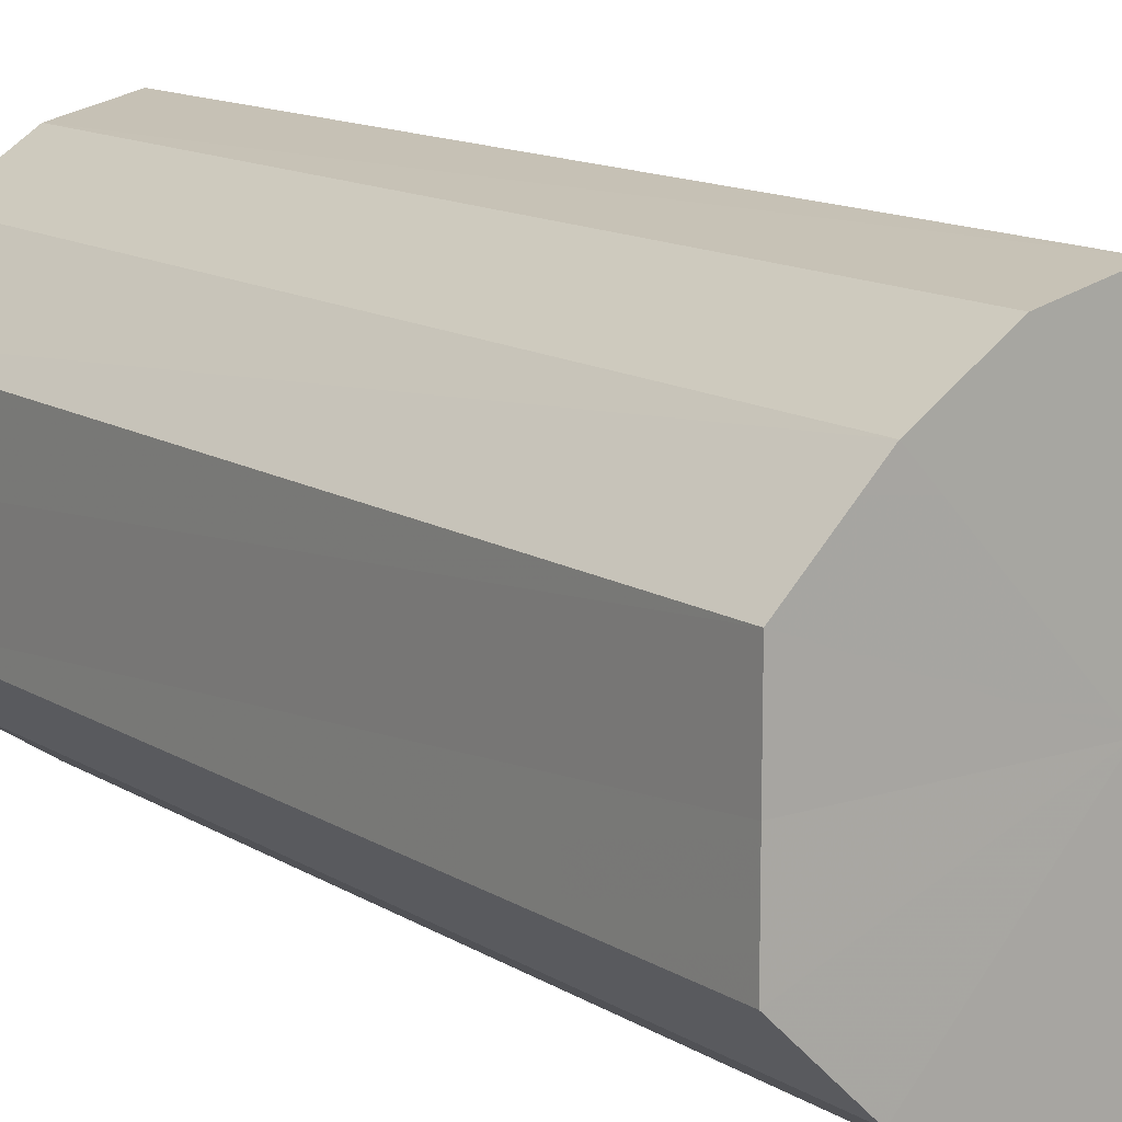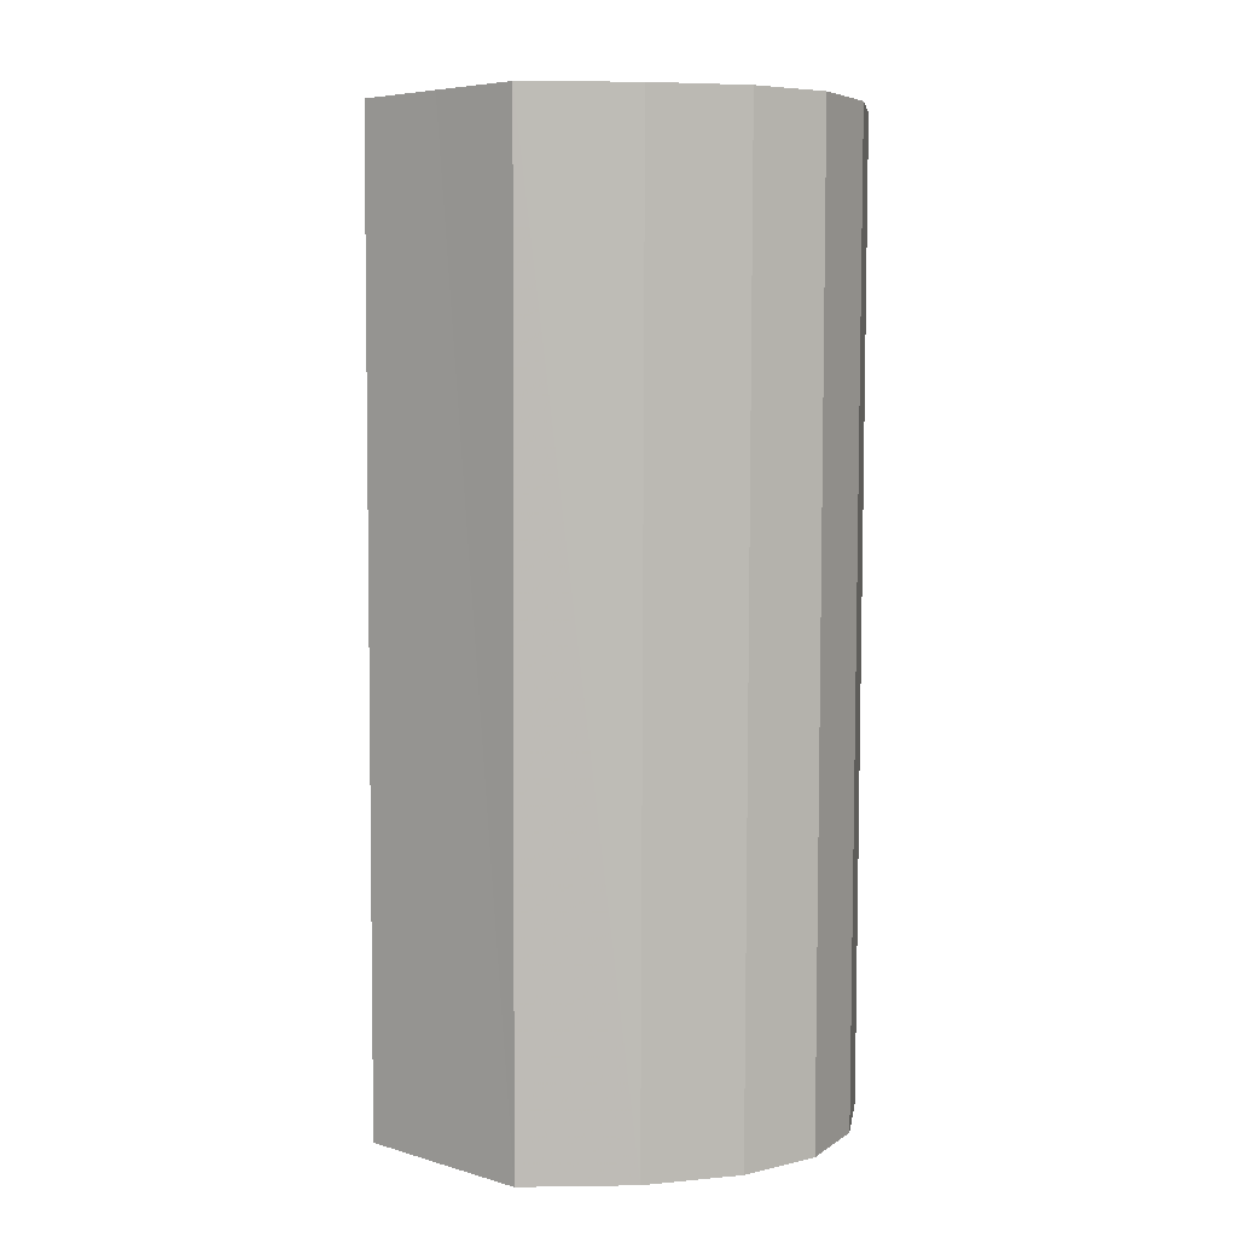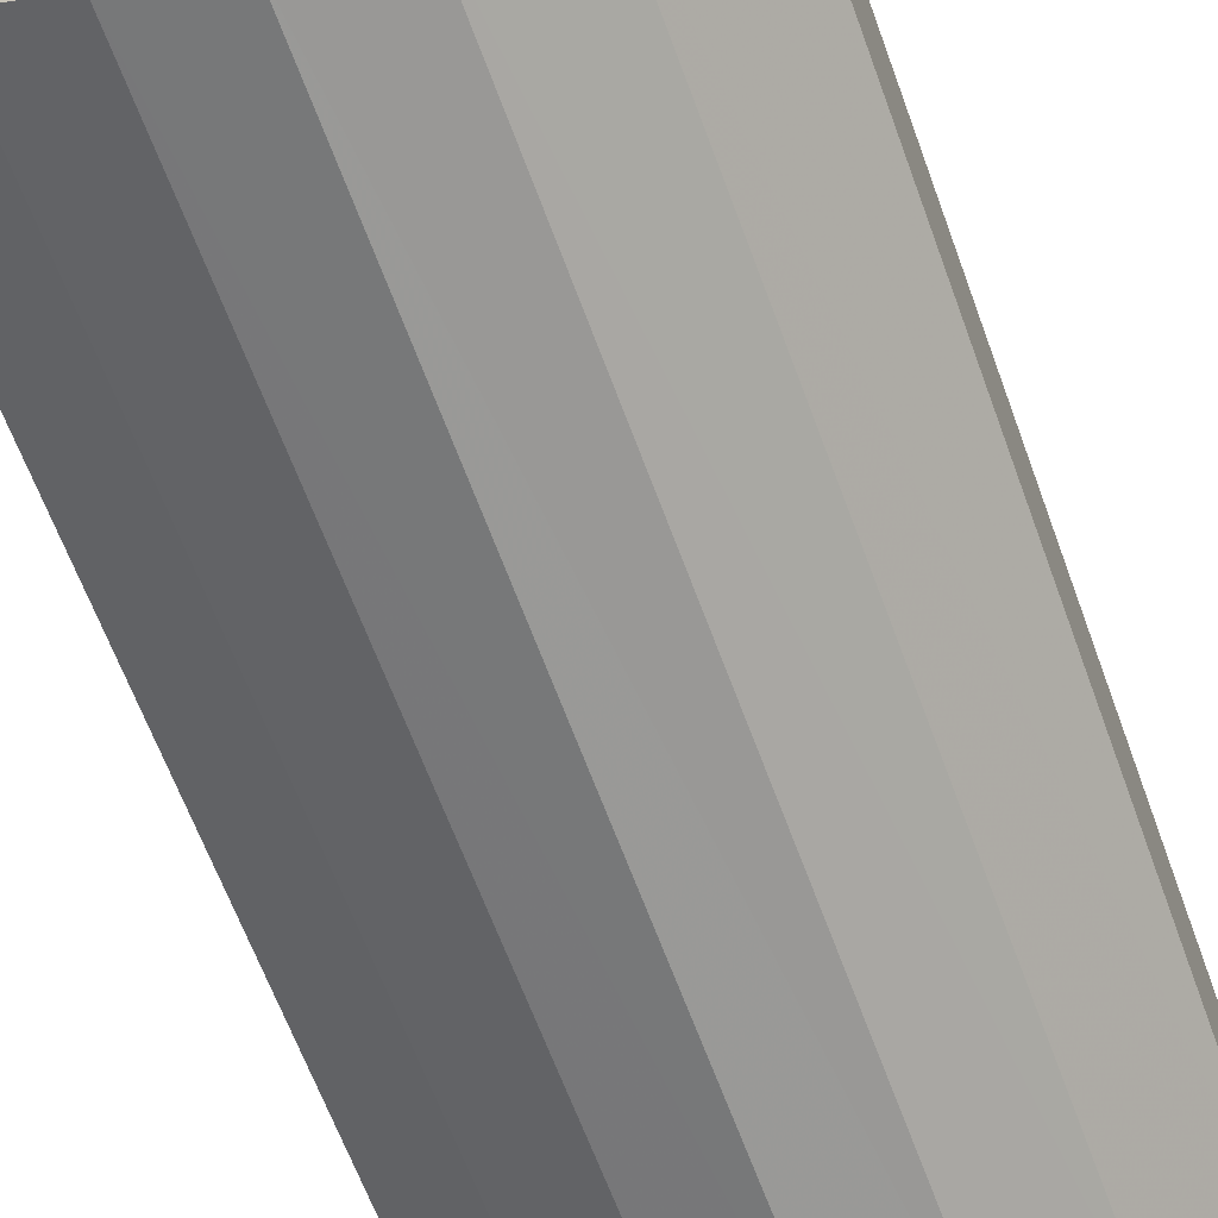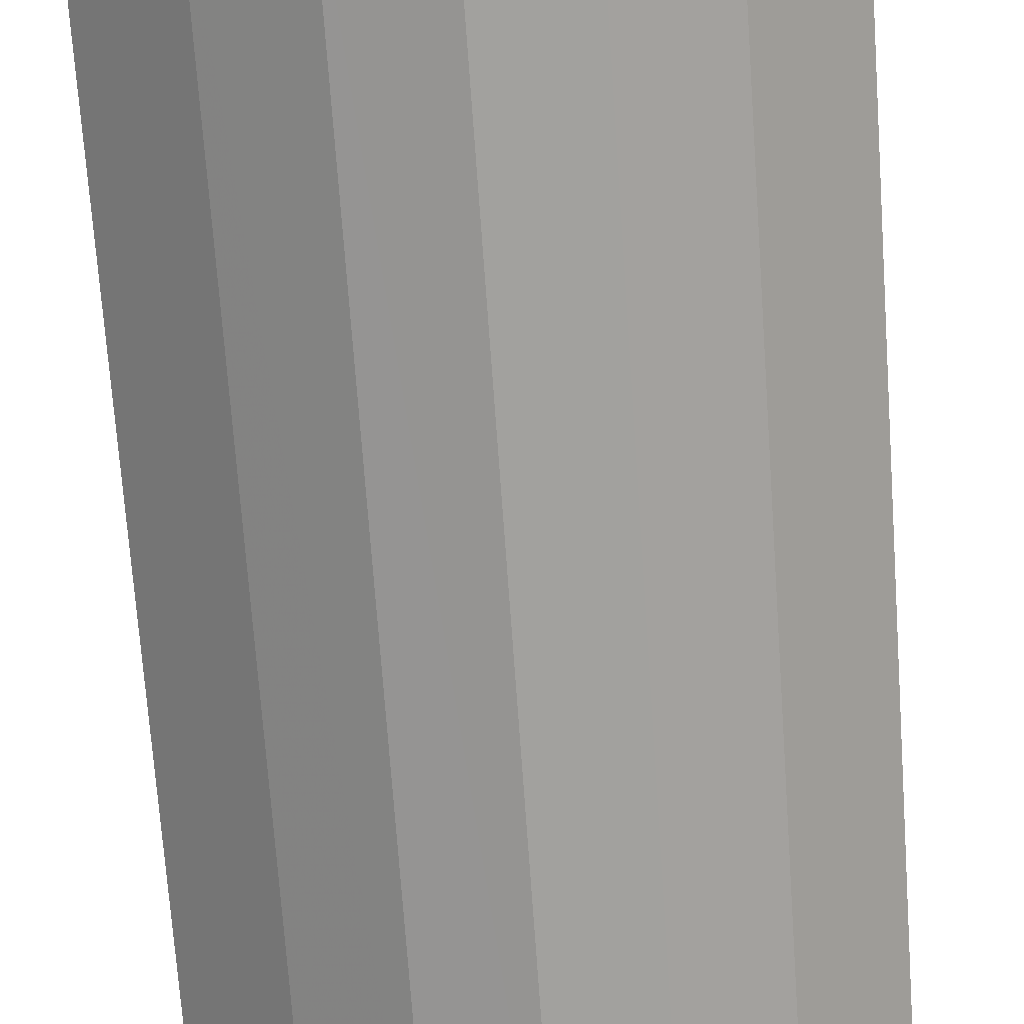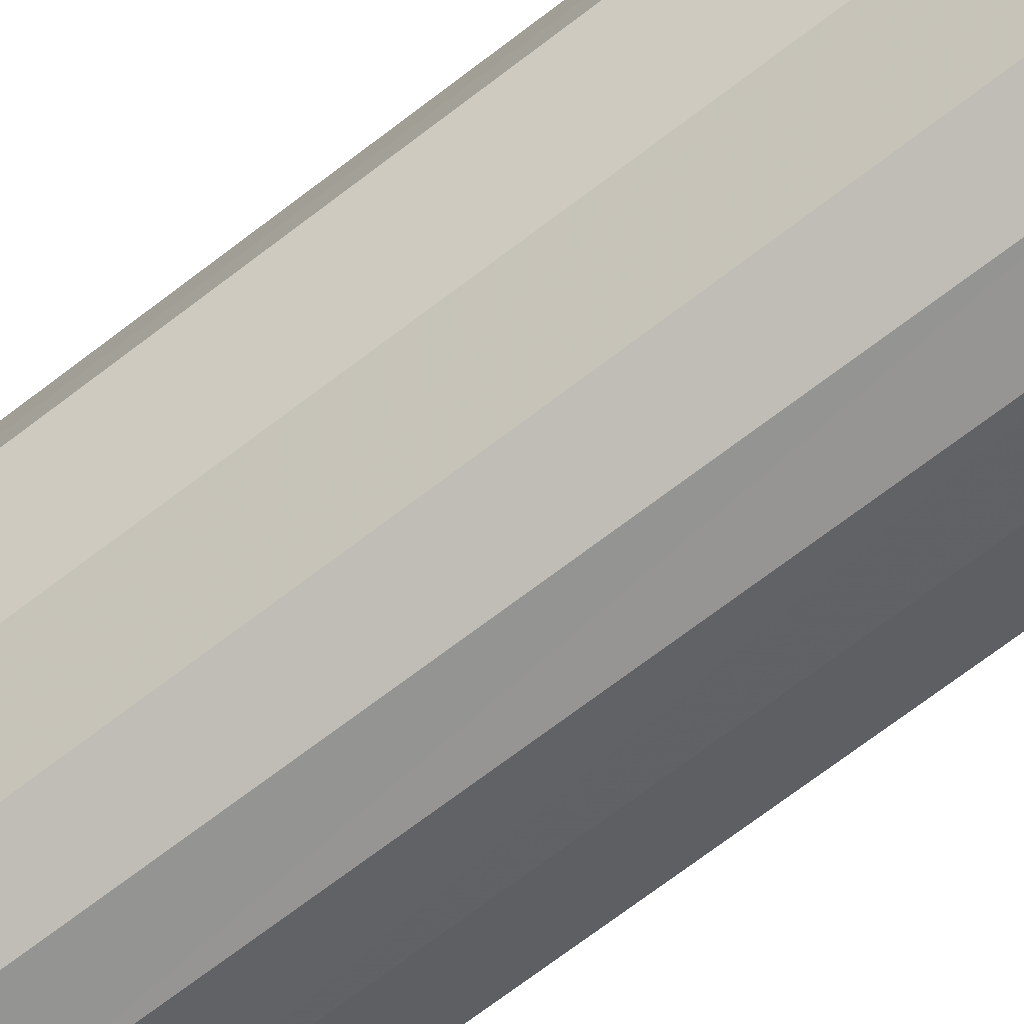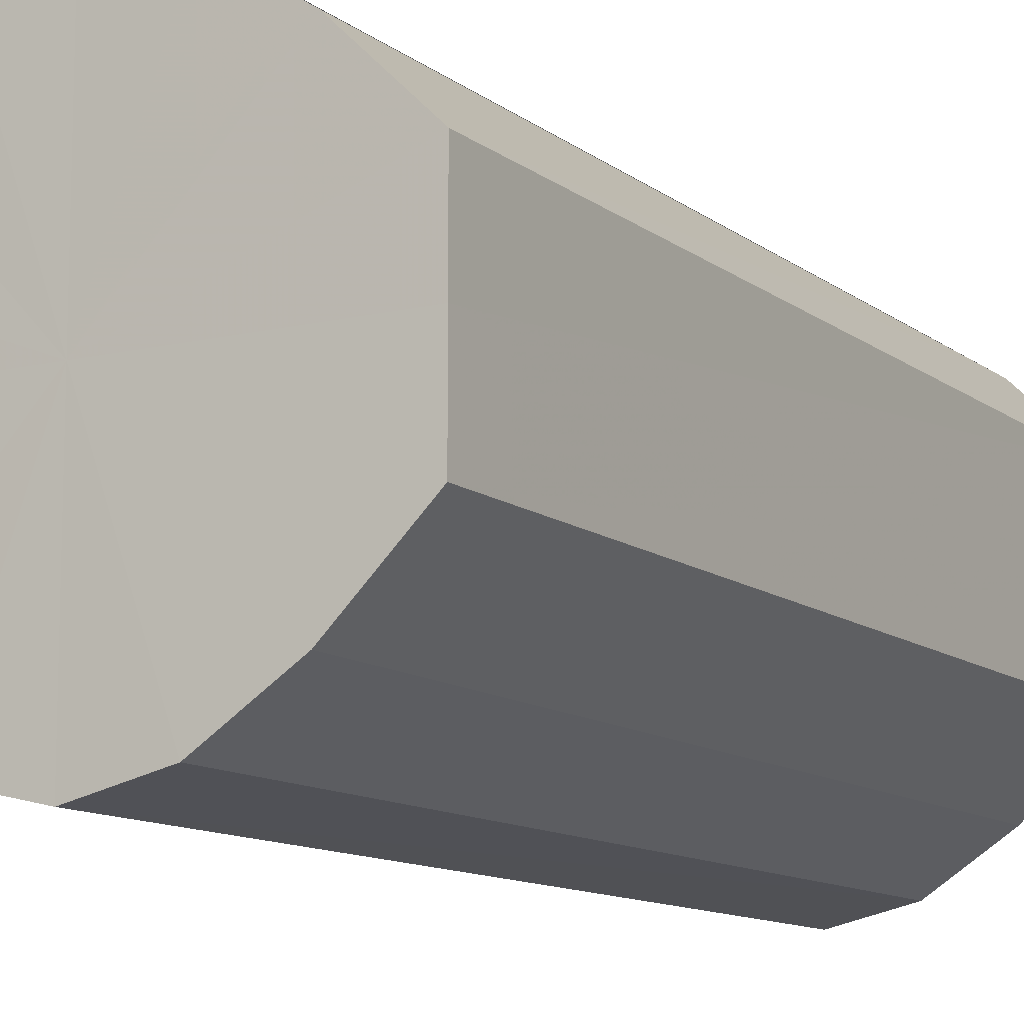
<metadata>
{"format":"obj","ext":"obj","renderer":"f3d","projection":"perspective","resolution":1024,"background":"white","views":[{"elev":13.0,"azim":143.5,"up":"+Z"},{"elev":5.8,"azim":131.8,"up":"+Y"},{"elev":-64.3,"azim":-159.9,"up":"+Z"},{"elev":-70.9,"azim":4.1,"up":"+Z"},{"elev":-77.1,"azim":-53.5,"up":"+Z"},{"elev":-11.5,"azim":-150.2,"up":"+Z"}]}
</metadata>
<code>
o 5103
v 2174 1870 6.233
v 2174 1870 6.235
v 2174 1870 6.232
v 2174 1870 6.241
v 2174 1870 6.235
v 2174 1870 6.235
v 2174 1870 6.235
v 2174 1870 6.251
v 2174 1870 6.241
v 2175 1870 6.241
v 2175 1870 6.241
v 2174 1870 6.263
v 2174 1870 6.251
v 2175 1870 6.251
v 2175 1870 6.251
v 2174 1870 6.274
v 2174 1870 6.262
v 2175 1870 6.263
v 2175 1870 6.262
v 2174 1870 6.284
v 2174 1870 6.274
v 2175 1870 6.274
v 2175 1870 6.274
v 2174 1870 6.291
v 2174 1870 6.284
v 2175 1870 6.284
v 2175 1870 6.284
v 2174 1870 6.293
v 2174 1870 6.29
v 2174 1870 6.291
v 2174 1870 6.29
v 2174 1870 6.293
v 2174 1870 6.232
v 2174 1870 6.235
v 2174 1870 6.235
v 2174 1870 6.241
v 2174 1870 6.241
v 2174 1870 6.235
v 2174 1870 6.233
v 2175 1870 6.241
v 2174 1870 6.235
v 2174 1870 6.251
v 2174 1870 6.251
v 2175 1870 6.251
v 2175 1870 6.241
v 2175 1870 6.262
v 2175 1870 6.251
v 2174 1870 6.263
v 2174 1870 6.262
v 2175 1870 6.274
v 2175 1870 6.263
v 2175 1870 6.284
v 2175 1870 6.274
v 2174 1870 6.274
v 2174 1870 6.274
v 2174 1870 6.29
v 2175 1870 6.284
v 2174 1870 6.293
v 2174 1870 6.291
v 2174 1870 6.284
v 2174 1870 6.284
v 2174 1870 6.29
v 2174 1870 6.293
v 2174 1870 6.291
v 2174 1870 6.263
v 2174 1870 6.235
v 2174 1870 6.233
v 2174 1870 6.241
v 2174 1870 6.235
v 2174 1870 6.251
v 2175 1870 6.241
v 2174 1870 6.263
v 2175 1870 6.251
v 2174 1870 6.274
v 2175 1870 6.263
v 2174 1870 6.284
v 2175 1870 6.274
v 2174 1870 6.291
v 2175 1870 6.284
v 2174 1870 6.293
v 2174 1870 6.291
v 2174 1870 6.262
v 2174 1870 6.232
v 2174 1870 6.235
v 2174 1870 6.235
v 2174 1870 6.241
v 2175 1870 6.241
v 2174 1870 6.251
v 2175 1870 6.251
v 2174 1870 6.262
v 2175 1870 6.262
v 2174 1870 6.274
v 2175 1870 6.274
v 2174 1870 6.284
v 2175 1870 6.284
v 2174 1870 6.29
v 2174 1870 6.29
v 2174 1870 6.293
f 1 2 3
f 2 4 5
f 6 1 7
f 4 8 9
f 10 6 11
f 8 12 13
f 14 10 15
f 12 16 17
f 18 14 19
f 16 20 21
f 22 18 23
f 20 24 25
f 26 22 27
f 24 28 29
f 30 26 31
f 28 30 32
f 33 34 35
f 35 36 37
f 38 39 33
f 40 41 38
f 37 42 43
f 44 45 40
f 46 47 44
f 43 48 49
f 50 51 46
f 52 53 50
f 49 54 55
f 56 57 52
f 58 59 56
f 55 60 61
f 62 63 58
f 61 64 62
f 65 66 67
f 65 68 66
f 65 67 69
f 65 70 68
f 65 69 71
f 65 72 70
f 65 71 73
f 65 74 72
f 65 73 75
f 65 76 74
f 65 75 77
f 65 78 76
f 65 77 79
f 65 80 78
f 65 79 81
f 65 81 80
f 82 83 84
f 82 85 83
f 82 84 86
f 82 87 85
f 82 86 88
f 82 89 87
f 82 88 90
f 82 91 89
f 82 90 92
f 82 93 91
f 82 92 94
f 82 95 93
f 82 94 96
f 82 97 95
f 82 96 98
f 82 98 97

</code>
